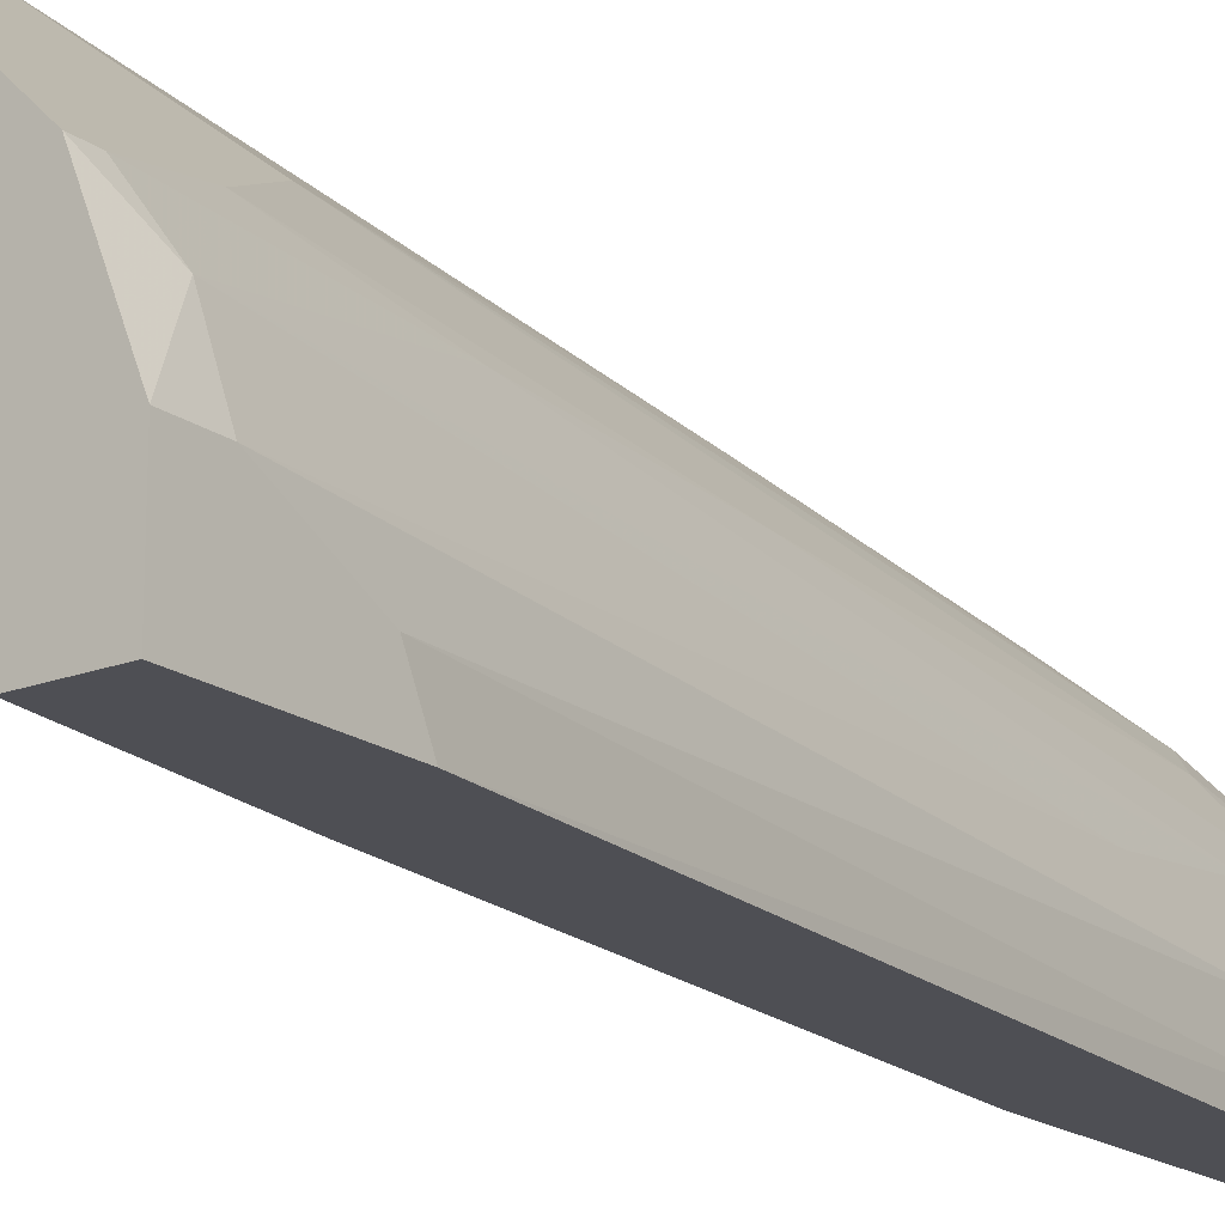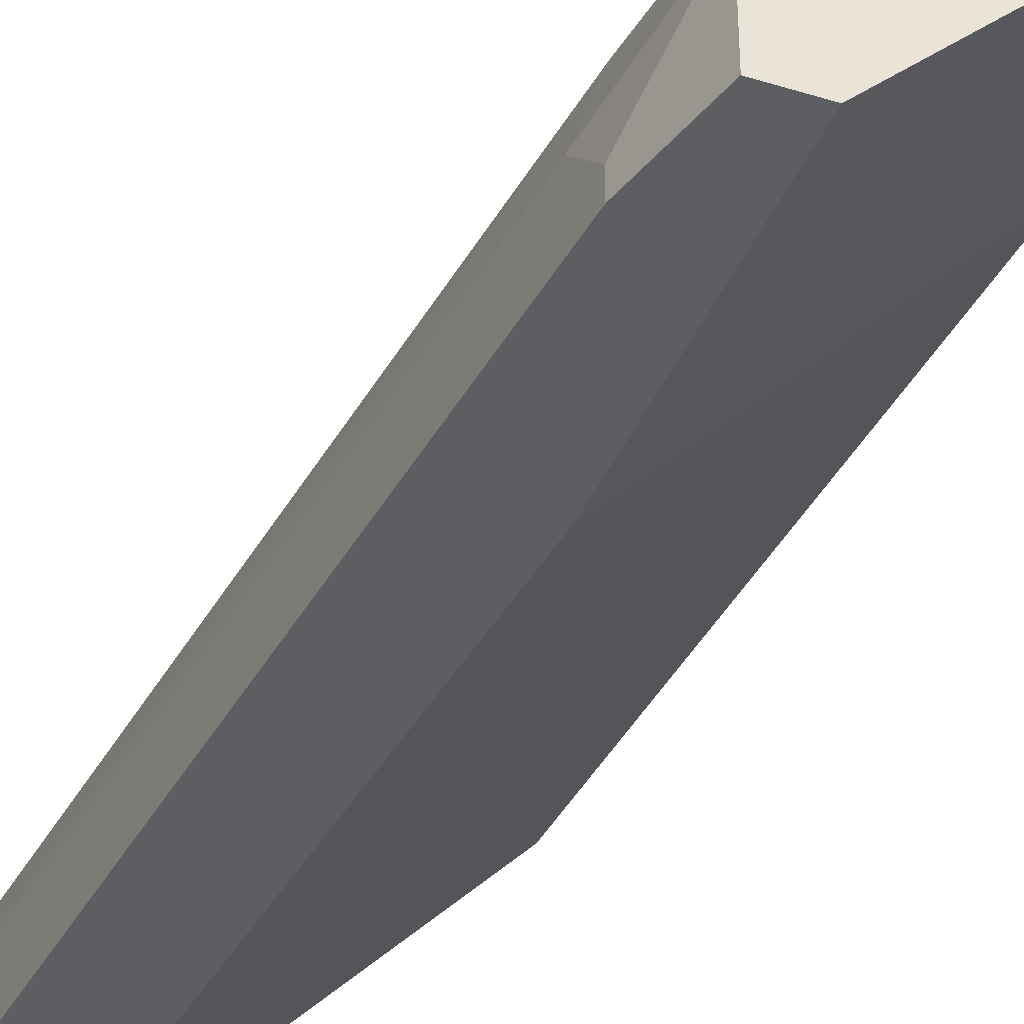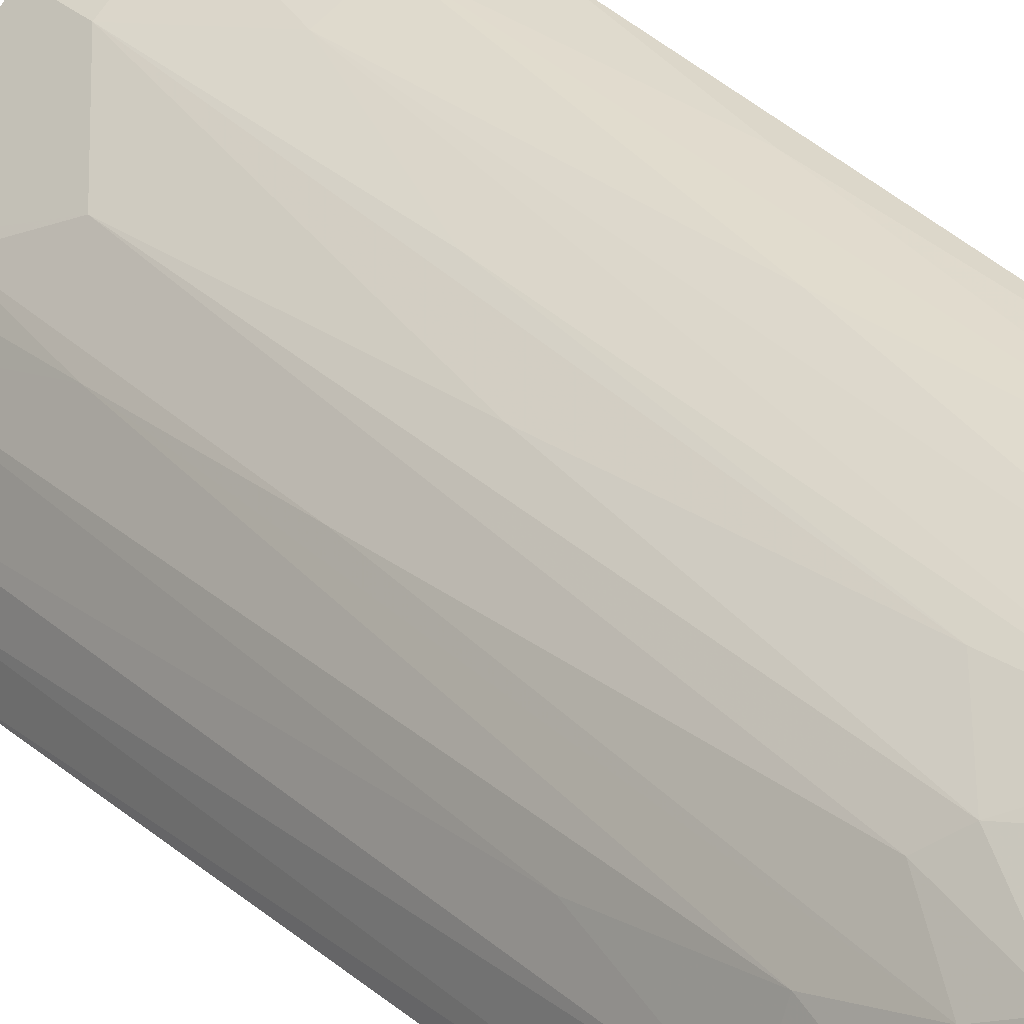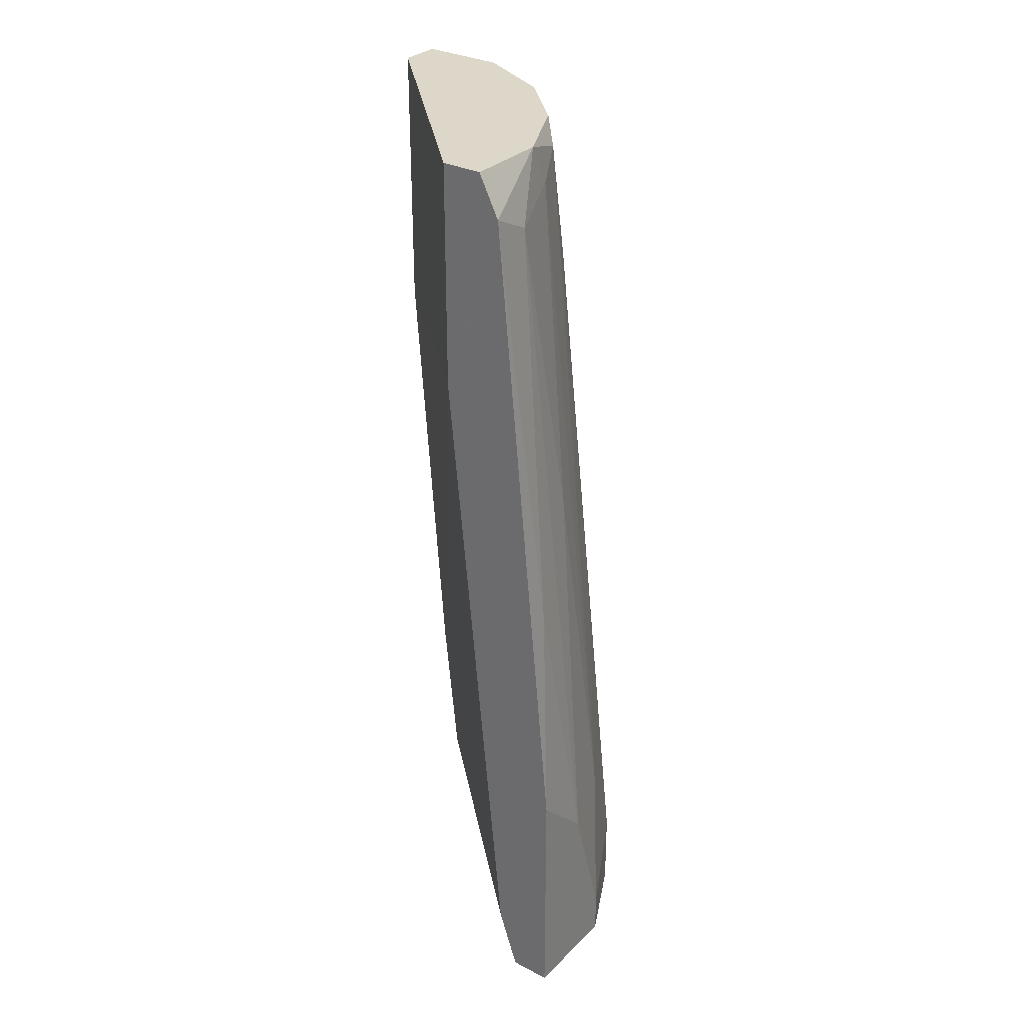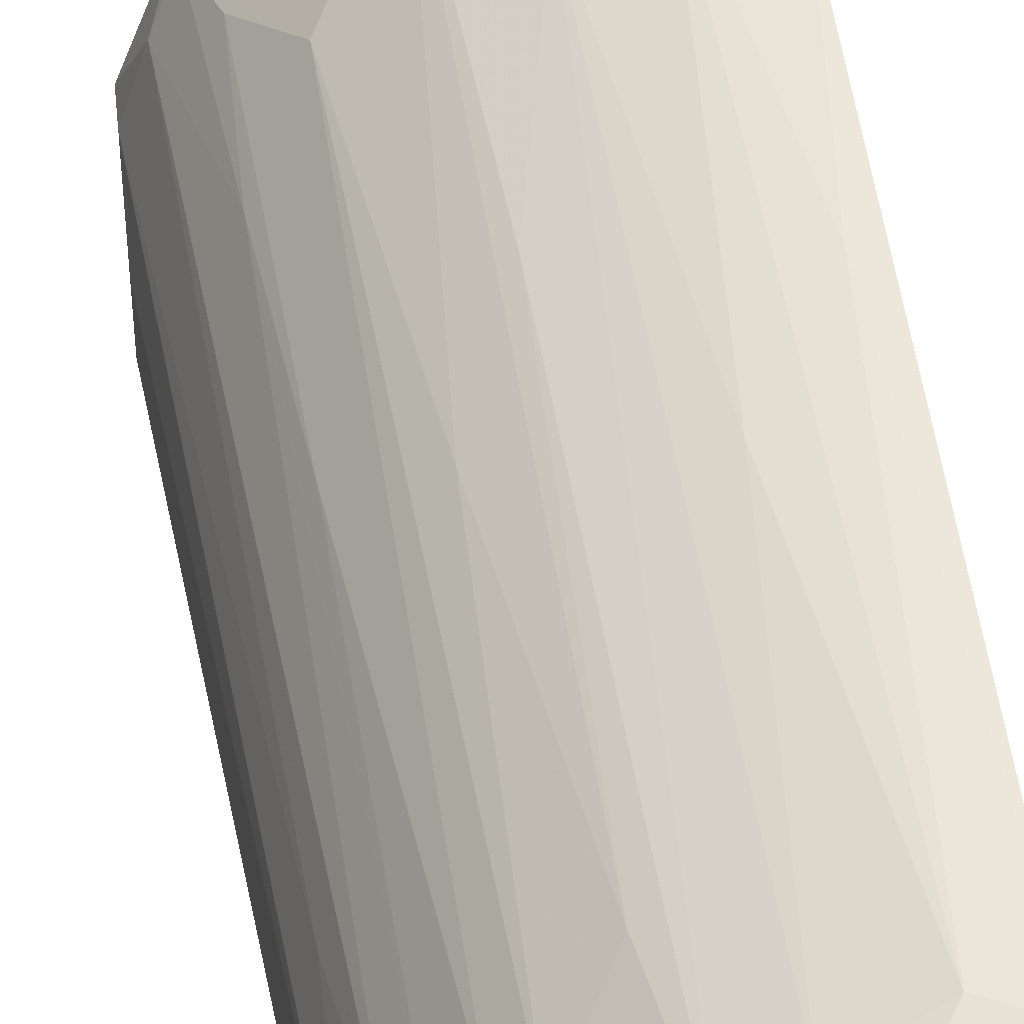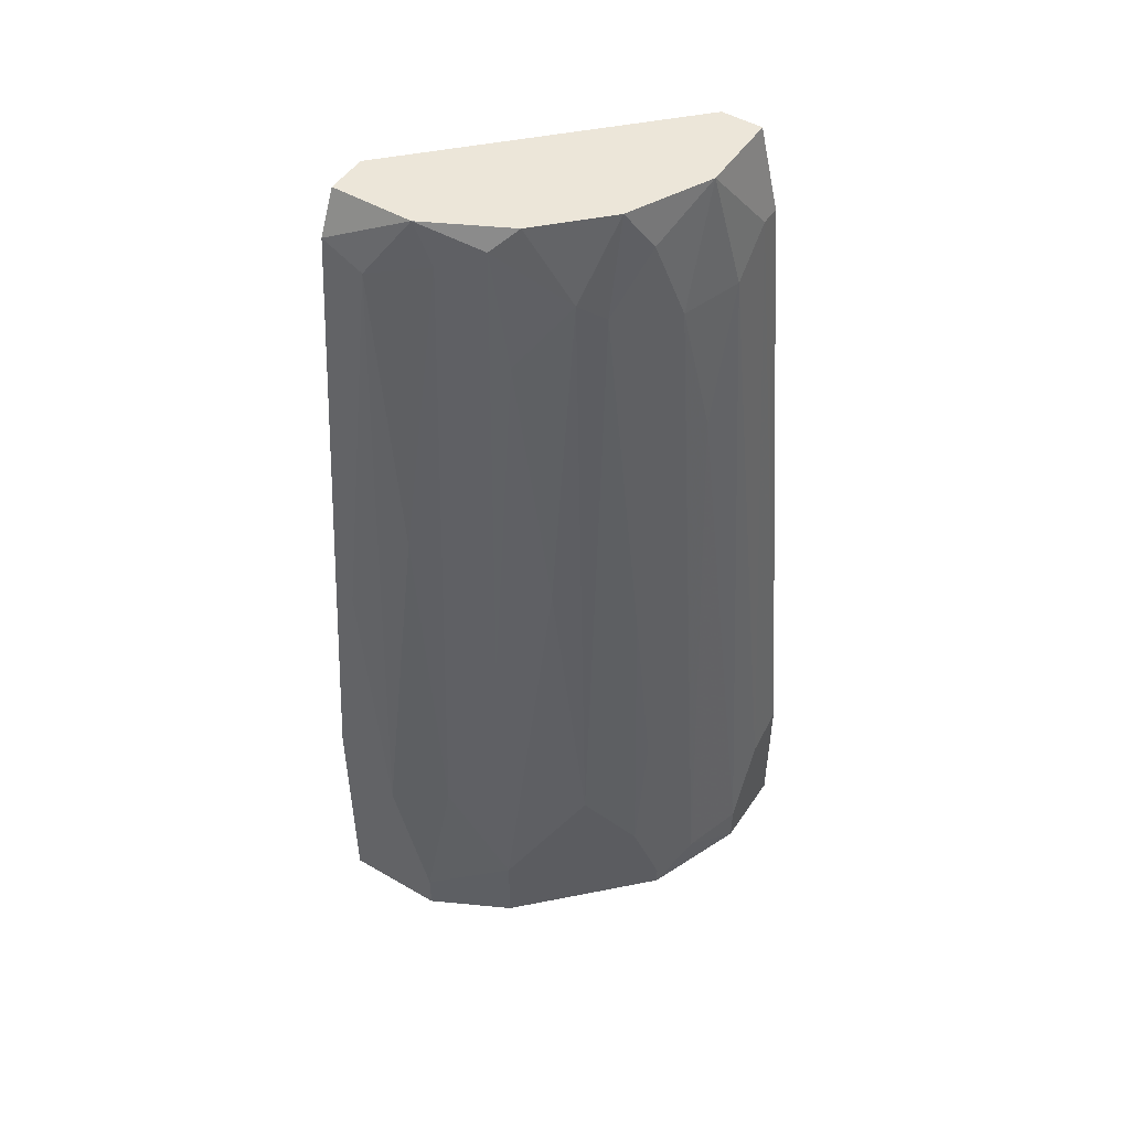
<metadata>
{"format":"obj","ext":"obj","renderer":"f3d","projection":"perspective","resolution":1024,"background":"white","views":[{"elev":-18.3,"azim":-143.3,"up":"+Y"},{"elev":-38.9,"azim":-21.2,"up":"+Y"},{"elev":26.6,"azim":-33.6,"up":"+Y"},{"elev":30.9,"azim":126.4,"up":"+Z"},{"elev":43.9,"azim":-6.6,"up":"+Y"},{"elev":49.5,"azim":-147.4,"up":"+Z"}]}
</metadata>
<code>
v -0.008476 0.03536 -0.04109
v -0.02414 0.01969 0.02157
v -0.02414 0.002066 0.00589
v -0.02414 0.002066 0.03136
v -0.02414 0.01773 0.03136
v -0.004559 0.0334 -0.01368
v -0.01043 0.02752 0.03136
v -0.01043 0.03144 -0.003898
v -0.0261 0.02557 -0.04109
v -0.0261 0.01578 0.02744
v -0.03197 0.01969 -0.05872
v -0.03197 0.01969 -0.05675
v -0.01239 0.02752 0.02744
v -0.01239 0.03536 -0.0548
v -0.01239 0.03536 -0.05872
v -0.02805 0.01969 -0.01563
v -0.02805 0.002066 -0.04109
v -0.02805 0.002066 0.03136
v -0.02805 0.0099 0.03136
v -0.02805 0.01382 0.01961
v -0.01827 0.02361 0.03136
v -0.01827 0.02557 0.01765
v -0.01827 0.02948 -0.01955
v -0.03393 0.01578 -0.0548
v -0.01435 0.0334 -0.03914
v -0.03001 0.01969 -0.03521
v -0.03001 0.01186 0.00589
v -0.03001 0.002066 0.02352
v -0.03001 0.002066 -0.05872
v -0.03001 0.02165 -0.04892
v -0.03001 0.004024 0.02352
v -0.03001 0.007941 0.01961
v -0.01631 0.02557 0.0294
v -0.02022 0.03144 -0.05872
v -0.02022 0.03144 -0.05088
v -0.002604 0.02752 0.03136
v -0.002604 0.02361 0.009814
v -0.002604 0.02361 0.03136
v -0.002604 0.02948 0.02744
v -0.002604 0.02948 -0.05284
v -0.002604 0.03144 -0.05872
v -0.002604 0.03536 -0.05872
v -0.002604 0.03536 -0.03521
v -0.03588 0.002066 -0.05872
v -0.03588 0.002066 -0.04501
v -0.03588 0.005983 -0.04696
v -0.03588 0.0099 -0.0548
v -0.03588 0.0099 -0.05872
v -0.006518 0.02948 0.02548
v -0.02218 0.02165 0.02352
v -0.02218 0.02557 -0.009771
f 26 16 30
f 44 48 41
f 41 48 34
f 44 41 29
f 4 44 29
f 38 41 43
f 44 4 28
f 41 38 37
f 38 4 37
f 4 38 21
f 38 43 39
f 4 29 3
f 37 4 3
f 29 41 40
f 41 37 40
f 4 21 19
f 34 9 35
f 14 34 35
f 41 34 42
f 43 41 42
f 14 43 42
f 3 29 17
f 37 3 17
f 29 40 17
f 40 37 17
f 48 44 46
f 43 14 1
f 50 21 33
f 14 35 25
f 1 14 25
f 33 13 25
f 21 38 7
f 49 13 7
f 39 49 7
f 13 33 7
f 33 21 7
f 19 10 20
f 32 19 20
f 44 28 45
f 46 44 45
f 28 4 18
f 19 28 18
f 4 19 18
f 24 48 47
f 48 46 47
f 46 32 47
f 13 49 8
f 49 1 8
f 25 13 8
f 1 25 8
f 35 9 51
f 9 50 51
f 34 14 15
f 42 34 15
f 14 42 15
f 34 48 11
f 9 34 11
f 12 9 11
f 48 24 11
f 24 12 11
f 10 19 5
f 19 21 5
f 21 50 5
f 5 50 2
f 50 9 2
f 9 16 2
f 16 10 2
f 10 5 2
f 38 39 36
f 7 38 36
f 39 7 36
f 39 43 6
f 49 39 6
f 43 1 6
f 1 49 6
f 20 24 27
f 32 20 27
f 24 47 27
f 47 32 27
f 28 19 31
f 19 32 31
f 32 46 31
f 45 28 31
f 46 45 31
f 50 33 22
f 35 51 22
f 51 50 22
f 12 24 26
f 20 10 26
f 24 20 26
f 10 16 26
f 25 35 23
f 33 25 23
f 35 22 23
f 22 33 23
f 9 12 30
f 16 9 30
f 12 26 30

</code>
